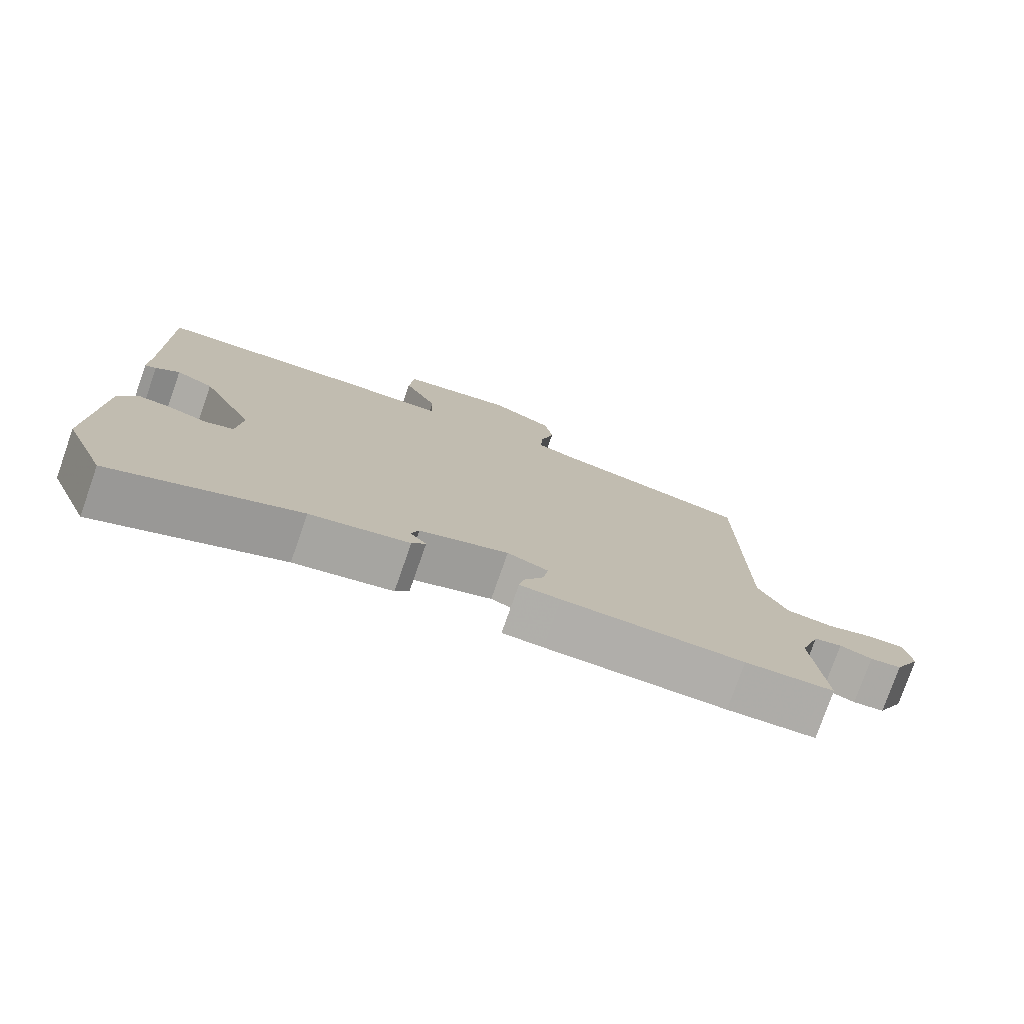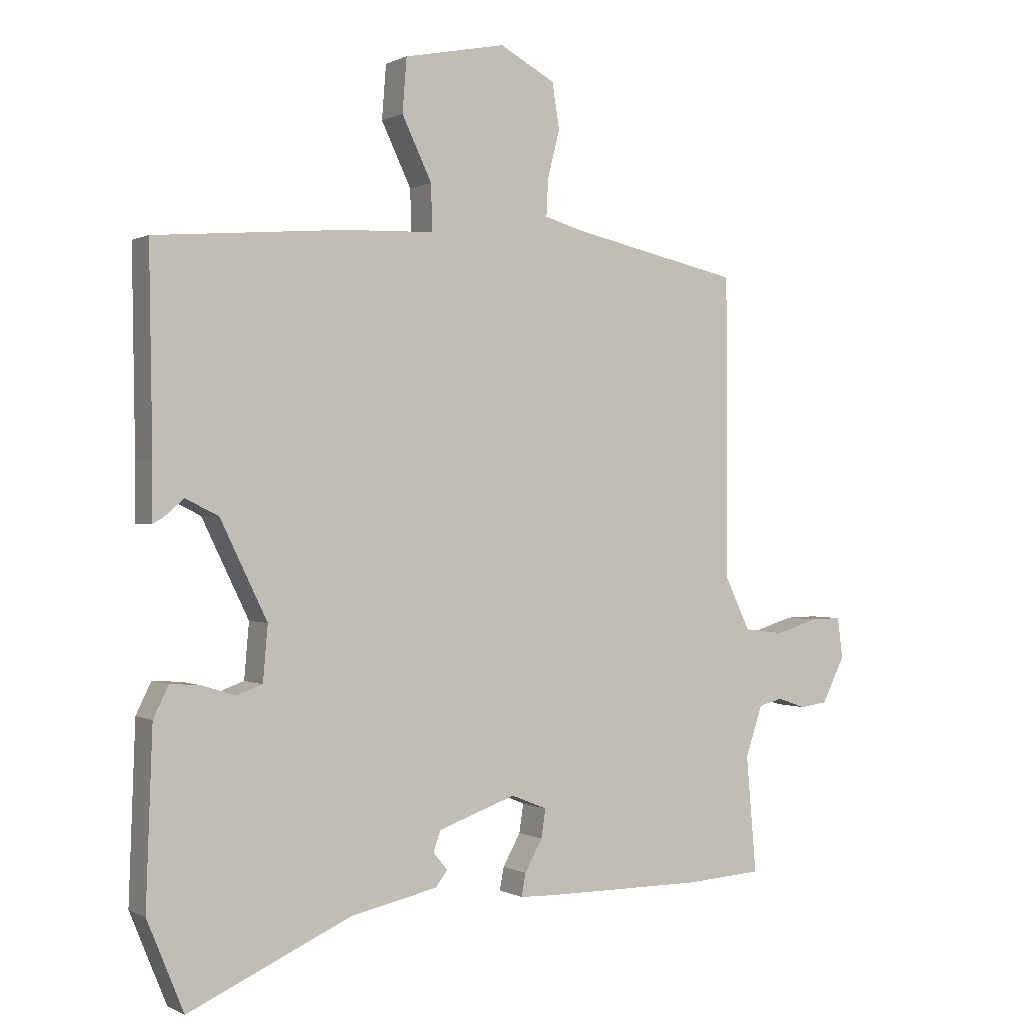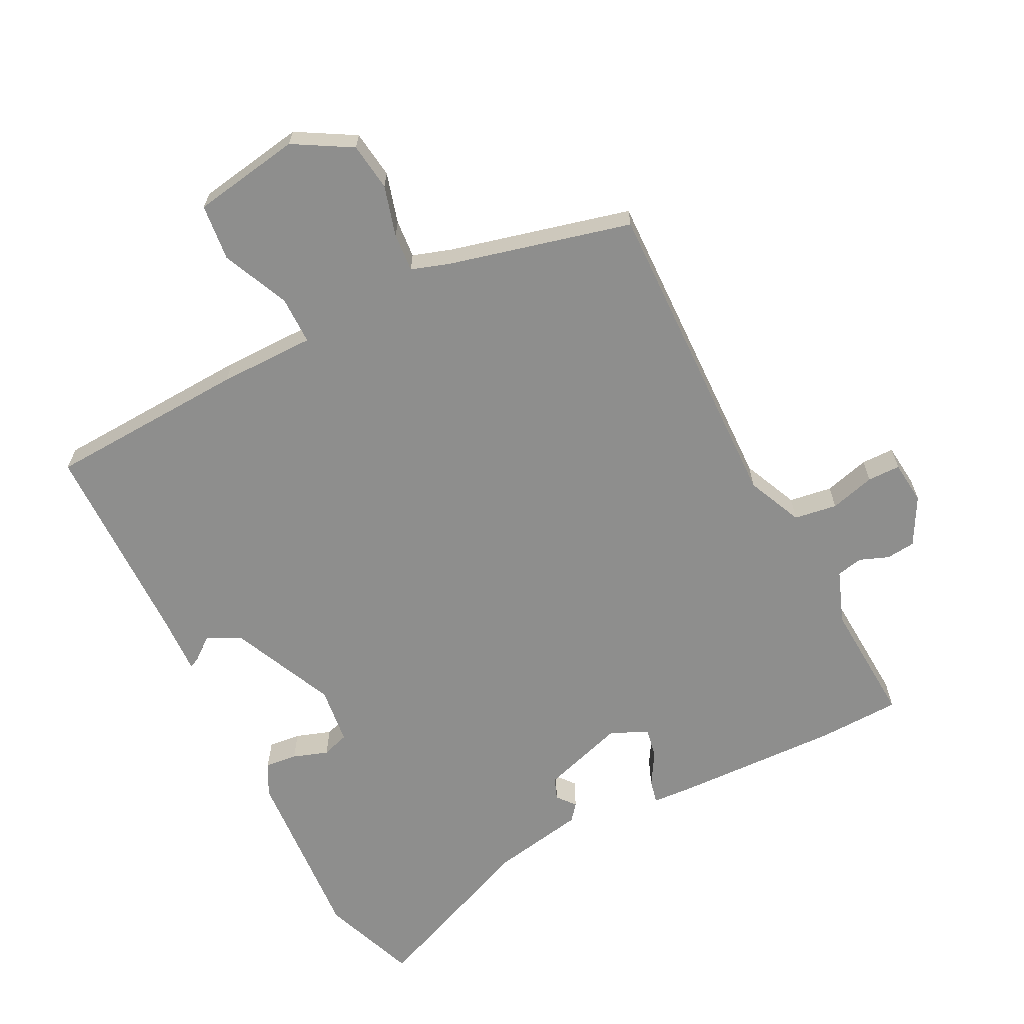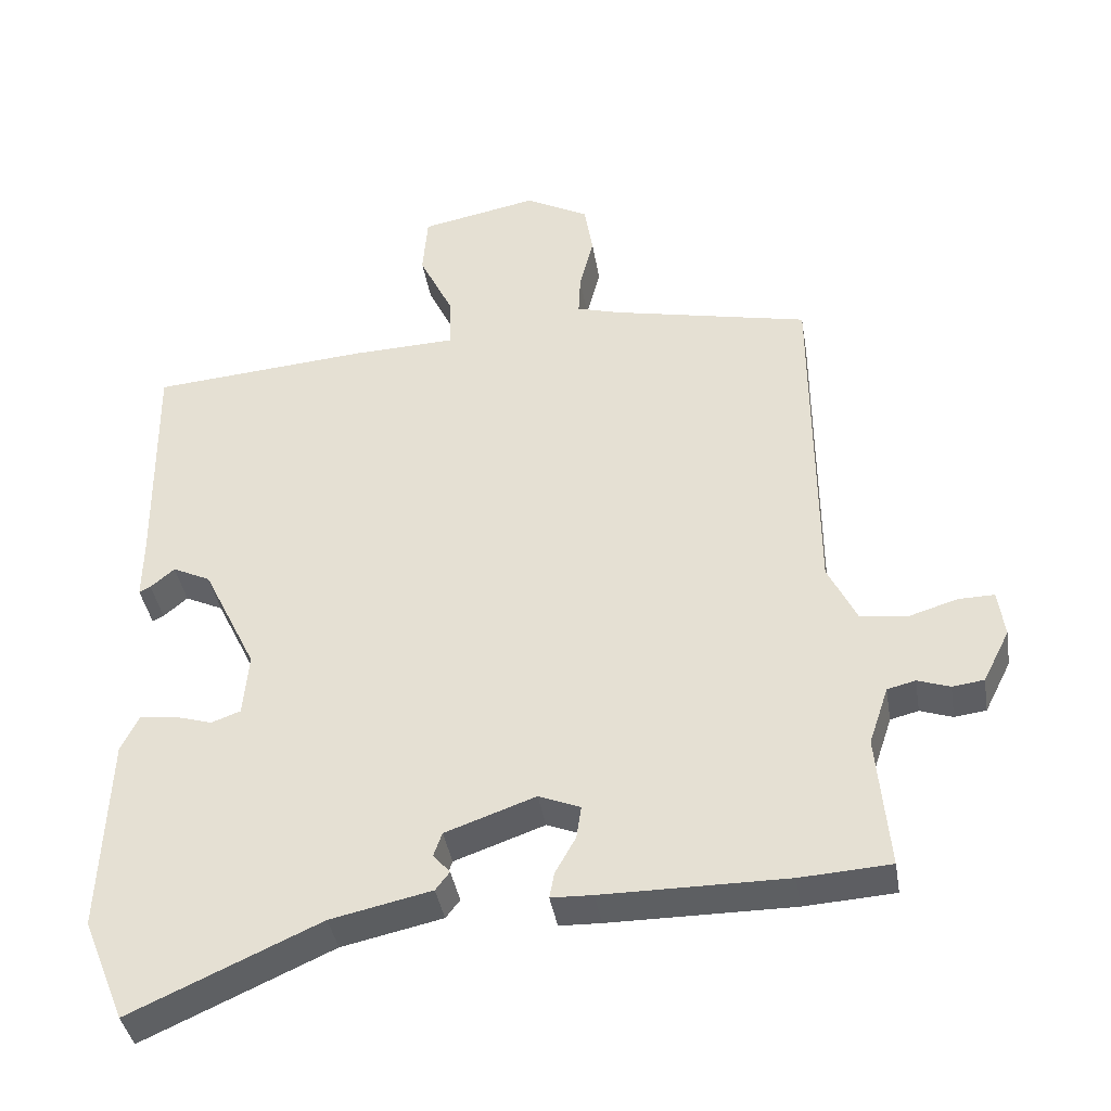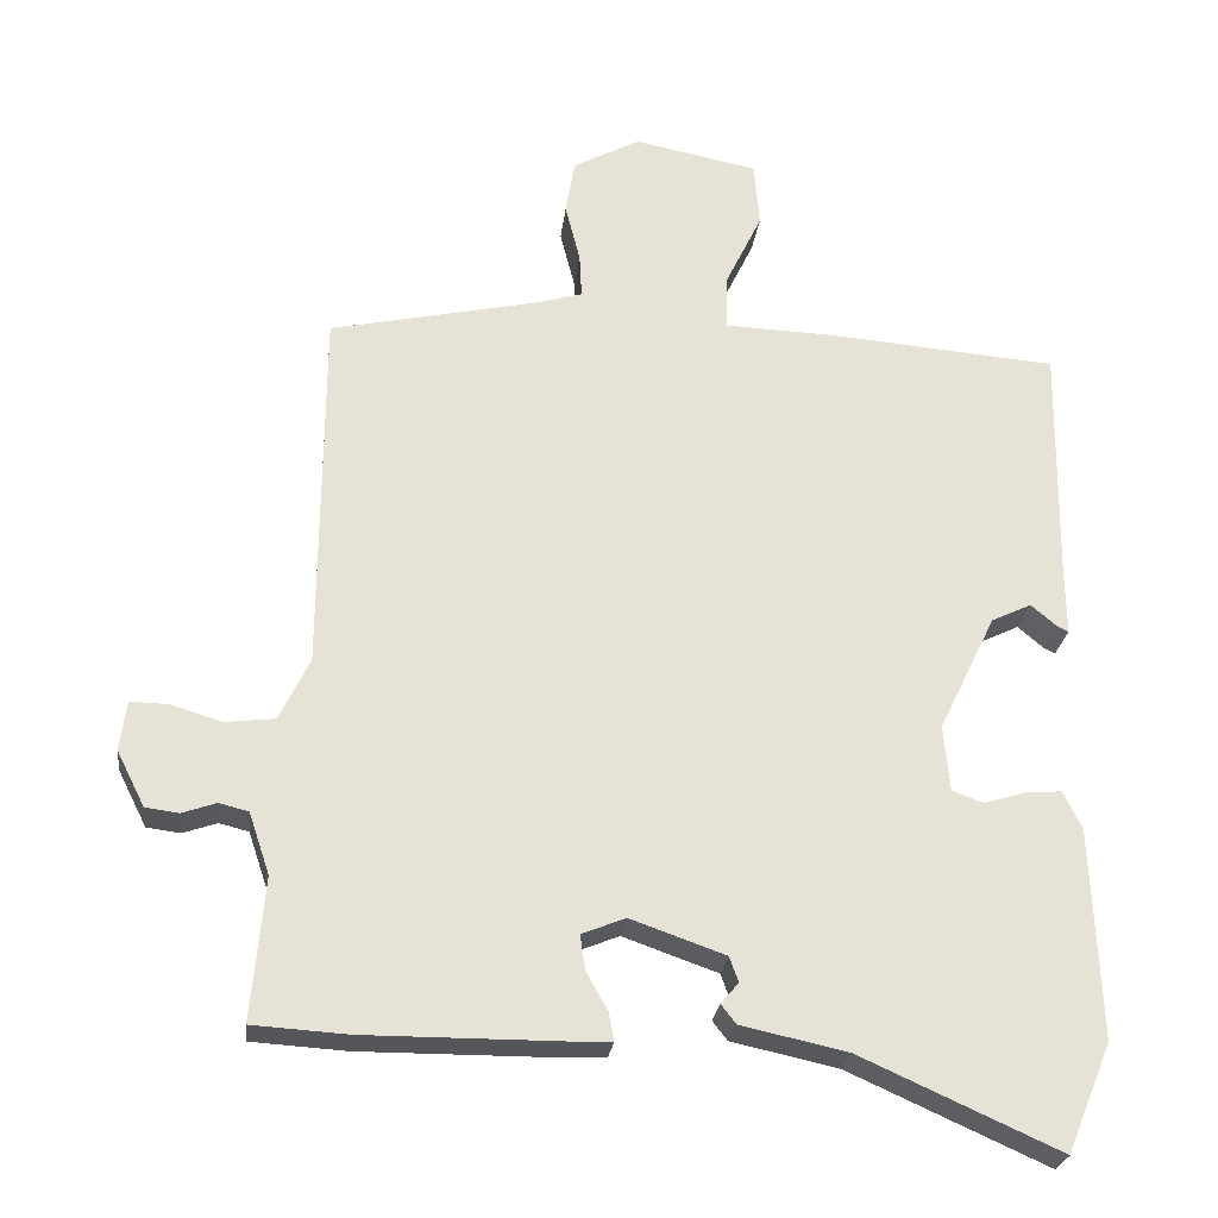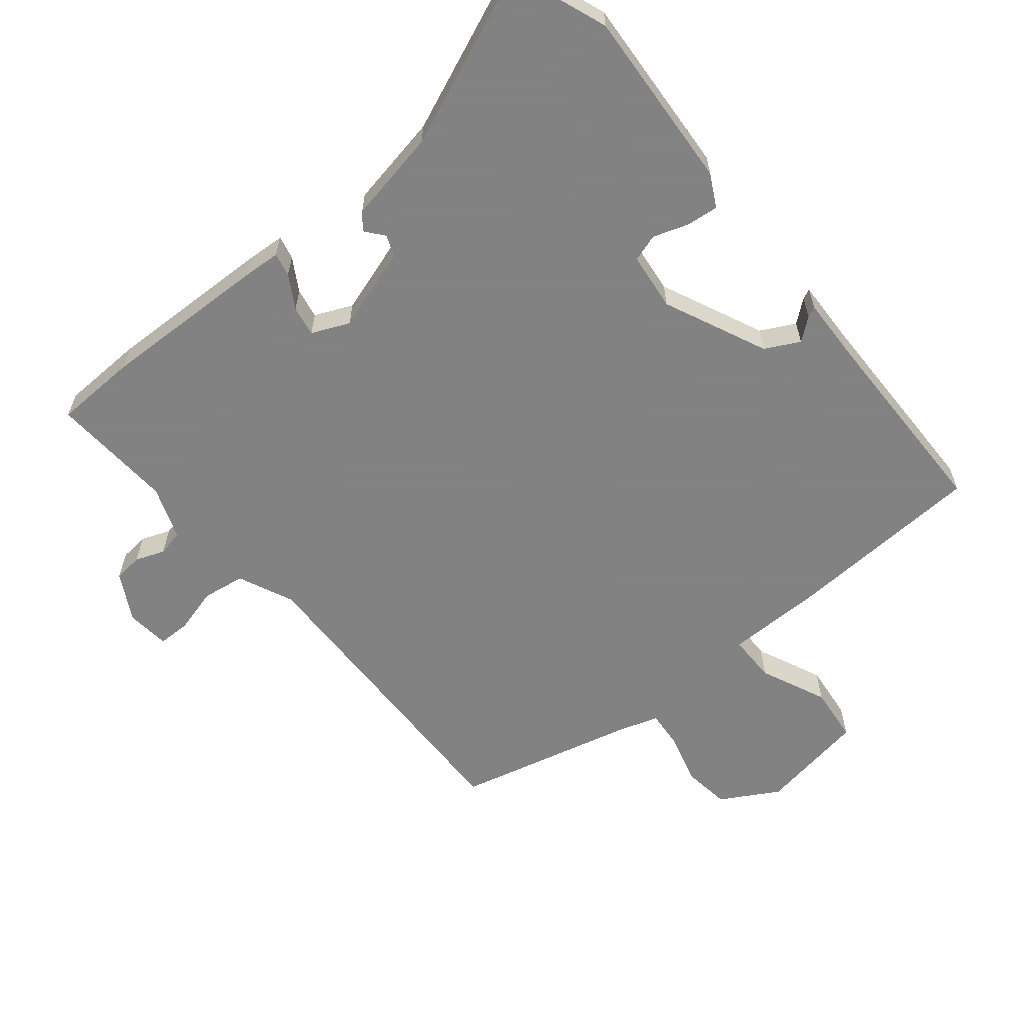
<metadata>
{"format":"obj","ext":"obj","renderer":"f3d","projection":"perspective","resolution":1024,"background":"white","views":[{"elev":-77.6,"azim":-19.3,"up":"+Z"},{"elev":0.3,"azim":-29.6,"up":"+Z"},{"elev":-64.9,"azim":25.2,"up":"+Y"},{"elev":-39.6,"azim":9.4,"up":"+Z"},{"elev":-25.6,"azim":173.2,"up":"+Z"},{"elev":-60.9,"azim":-142.2,"up":"+Y"}]}
</metadata>
<code>
v -0.449 0.07 -0.625
v -0.509 0.07 -0.478
v -0.498 0.07 -0.195
v -0.473 0.07 -0.144
v -0.423 0.07 -0.148
v -0.368 0.07 -0.165
v -0.326 0.07 -0.15
v -0.318 0.07 -0.06
v -0.395 0.07 0.098
v -0.449 0.07 0.124
v -0.483 0.07 0.095
v -0.499 0.07 0.087
v -0.498 0.07 0.177
v -0.503 0.07 0.502
v -0.193 0.07 0.527
v -0.044 0.07 0.532
v -0.046 0.07 0.607
v -0.095 0.07 0.709
v -0.088 0.07 0.797
v 0.079 0.07 0.83
v 0.17 0.07 0.781
v 0.182 0.07 0.707
v 0.162 0.07 0.628
v 0.159 0.07 0.568
v 0.22 0.07 0.55
v 0.503 0.07 0.488
v 0.505 0.07 -0.008
v 0.546 0.07 -0.093
v 0.613 0.07 -0.101
v 0.682 0.07 -0.08
v 0.733 0.07 -0.079
v 0.742 0.07 -0.146
v 0.704 0.07 -0.221
v 0.659 0.07 -0.227
v 0.613 0.07 -0.211
v 0.573 0.07 -0.221
v 0.545 0.07 -0.304
v 0.562 0.07 -0.496
v 0.434 0.07 -0.504
v 0.173 0.07 -0.503
v 0.114 0.07 -0.501
v 0.121 0.07 -0.464
v 0.15 0.07 -0.412
v 0.157 0.07 -0.365
v 0.098 0.07 -0.341
v -0.03 0.07 -0.386
v -0.042 0.07 -0.42
v -0.018 0.07 -0.448
v -0.038 0.07 -0.474
v -0.181 0.07 -0.505
v -0.449 0 -0.625
v -0.509 0 -0.478
v -0.498 0 -0.195
v -0.473 0 -0.144
v -0.423 0 -0.148
v -0.368 0 -0.165
v -0.326 0 -0.15
v -0.318 0 -0.06
v -0.395 0 0.098
v -0.449 0 0.124
v -0.483 0 0.095
v -0.499 0 0.087
v -0.498 0 0.177
v -0.503 0 0.502
v -0.193 0 0.527
v -0.044 0 0.532
v -0.046 0 0.607
v -0.095 0 0.709
v -0.088 0 0.797
v 0.079 0 0.83
v 0.17 0 0.781
v 0.182 0 0.707
v 0.162 0 0.628
v 0.159 0 0.568
v 0.22 0 0.55
v 0.503 0 0.488
v 0.505 0 -0.008
v 0.546 0 -0.093
v 0.613 0 -0.101
v 0.682 0 -0.08
v 0.733 0 -0.079
v 0.742 0 -0.146
v 0.704 0 -0.221
v 0.659 0 -0.227
v 0.613 0 -0.211
v 0.573 0 -0.221
v 0.545 0 -0.304
v 0.562 0 -0.496
v 0.434 0 -0.504
v 0.173 0 -0.503
v 0.114 0 -0.501
v 0.121 0 -0.464
v 0.15 0 -0.412
v 0.157 0 -0.365
v 0.098 0 -0.341
v -0.03 0 -0.386
v -0.042 0 -0.42
v -0.018 0 -0.448
v -0.038 0 -0.474
v -0.181 0 -0.505
f 47 48 49 50
f 4 5 6
f 3 4 6
f 2 3 6
f 1 2 6
f 50 1 6
f 47 50 6
f 46 47 6
f 45 46 6 7
f 44 45 7 8
f 41 42 43
f 40 41 43
f 39 40 43
f 38 39 43
f 37 38 43
f 36 37 43 44
f 33 34 35
f 32 33 35
f 31 32 35
f 30 31 35
f 29 30 35
f 28 29 35 36
f 44 8 9
f 36 44 9
f 28 36 9
f 27 28 9
f 21 22 23
f 20 21 23
f 19 20 23
f 18 19 23
f 17 18 23
f 16 17 23 24
f 13 14 15 16
f 12 13 16
f 11 12 16
f 10 11 16
f 9 10 16
f 27 9 16
f 26 27 16
f 25 26 16
f 16 24 25
f 100 99 98 97
f 56 55 54
f 56 54 53
f 56 53 52
f 56 52 51
f 56 51 100
f 56 100 97
f 56 97 96
f 57 56 96 95
f 58 57 95 94
f 93 92 91
f 93 91 90
f 93 90 89
f 93 89 88
f 93 88 87
f 94 93 87 86
f 85 84 83
f 85 83 82
f 85 82 81
f 85 81 80
f 85 80 79
f 86 85 79 78
f 59 58 94
f 59 94 86
f 59 86 78
f 59 78 77
f 73 72 71
f 73 71 70
f 73 70 69
f 73 69 68
f 73 68 67
f 74 73 67 66
f 66 65 64 63
f 66 63 62
f 66 62 61
f 66 61 60
f 66 60 59
f 66 59 77
f 66 77 76
f 66 76 75
f 75 74 66
f 1 51 52 2
f 2 52 53 3
f 3 53 54 4
f 4 54 55 5
f 5 55 56 6
f 6 56 57 7
f 7 57 58 8
f 8 58 59 9
f 9 59 60 10
f 10 60 61 11
f 11 61 62 12
f 12 62 63 13
f 13 63 64 14
f 14 64 65 15
f 15 65 66 16
f 16 66 67 17
f 17 67 68 18
f 18 68 69 19
f 19 69 70 20
f 20 70 71 21
f 21 71 72 22
f 22 72 73 23
f 23 73 74 24
f 24 74 75 25
f 25 75 76 26
f 26 76 77 27
f 27 77 78 28
f 28 78 79 29
f 29 79 80 30
f 30 80 81 31
f 31 81 82 32
f 32 82 83 33
f 33 83 84 34
f 34 84 85 35
f 35 85 86 36
f 36 86 87 37
f 37 87 88 38
f 38 88 89 39
f 39 89 90 40
f 40 90 91 41
f 41 91 92 42
f 42 92 93 43
f 43 93 94 44
f 44 94 95 45
f 45 95 96 46
f 46 96 97 47
f 47 97 98 48
f 48 98 99 49
f 49 99 100 50
f 50 100 51 1

</code>
